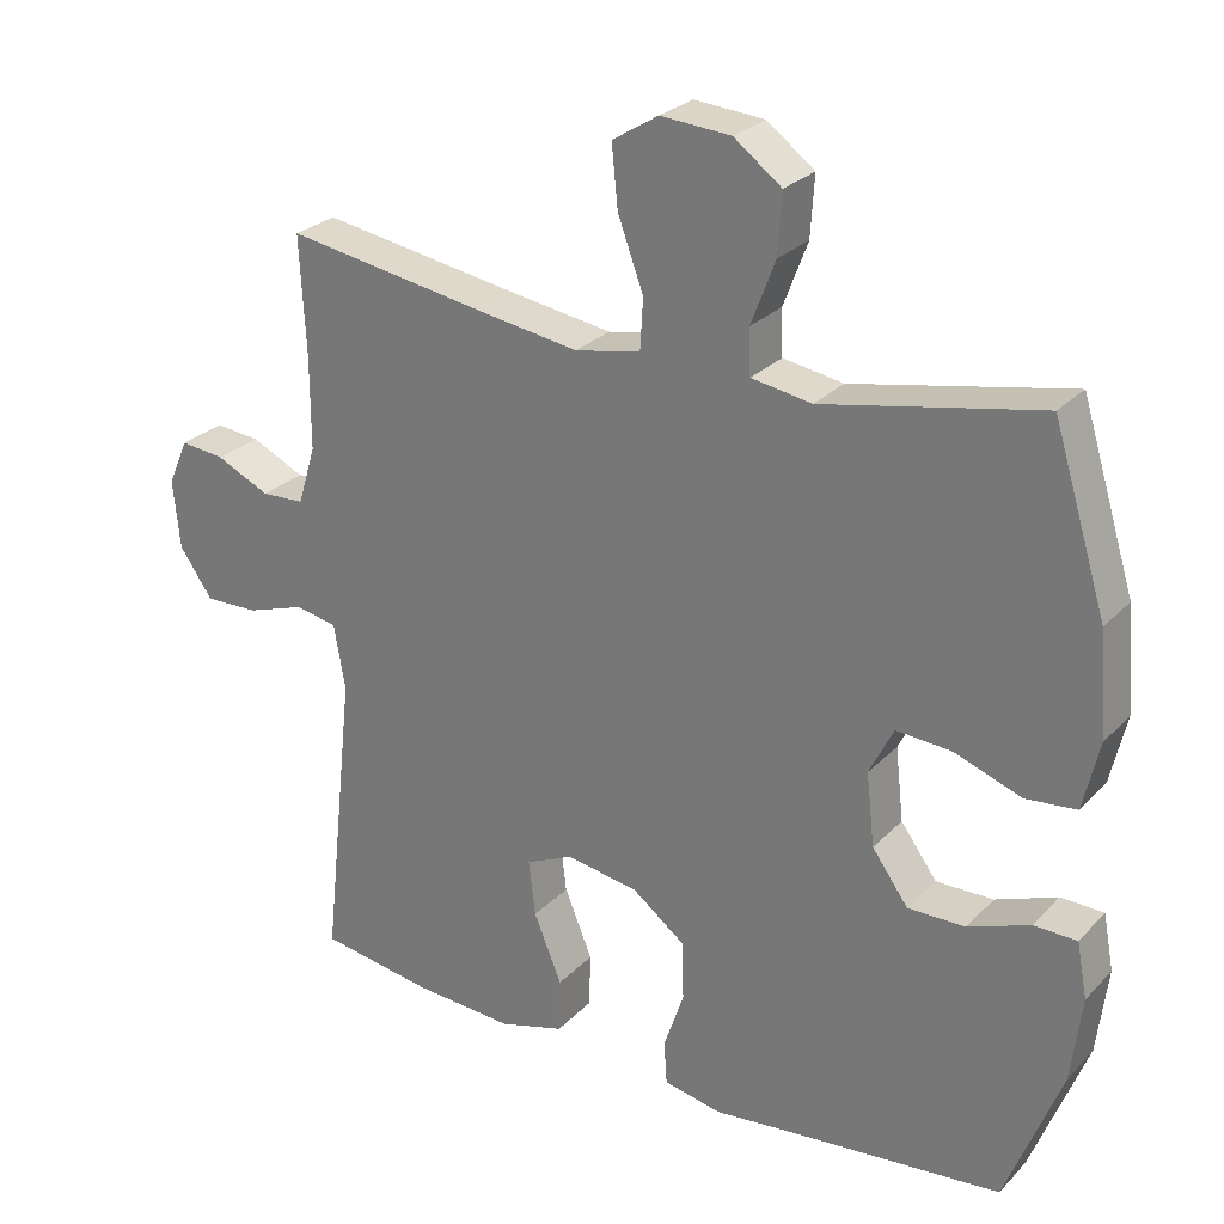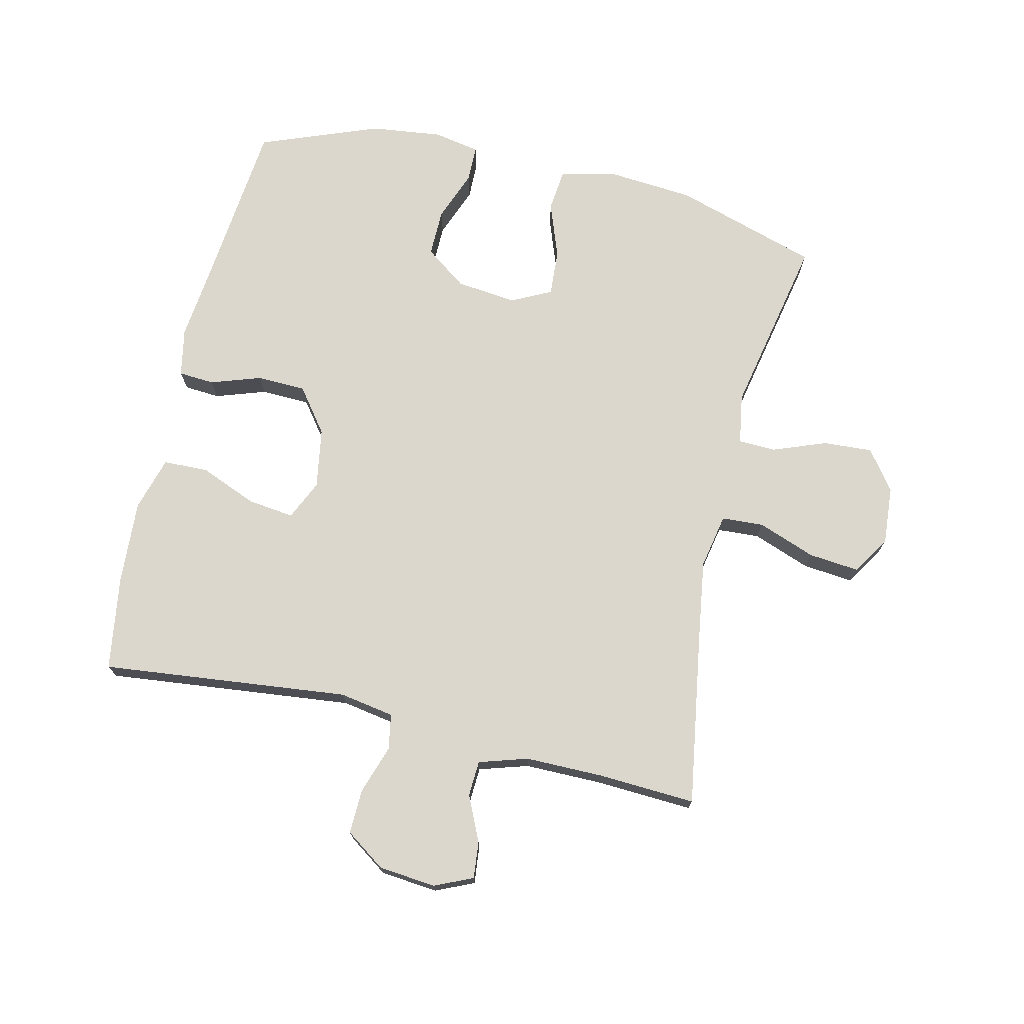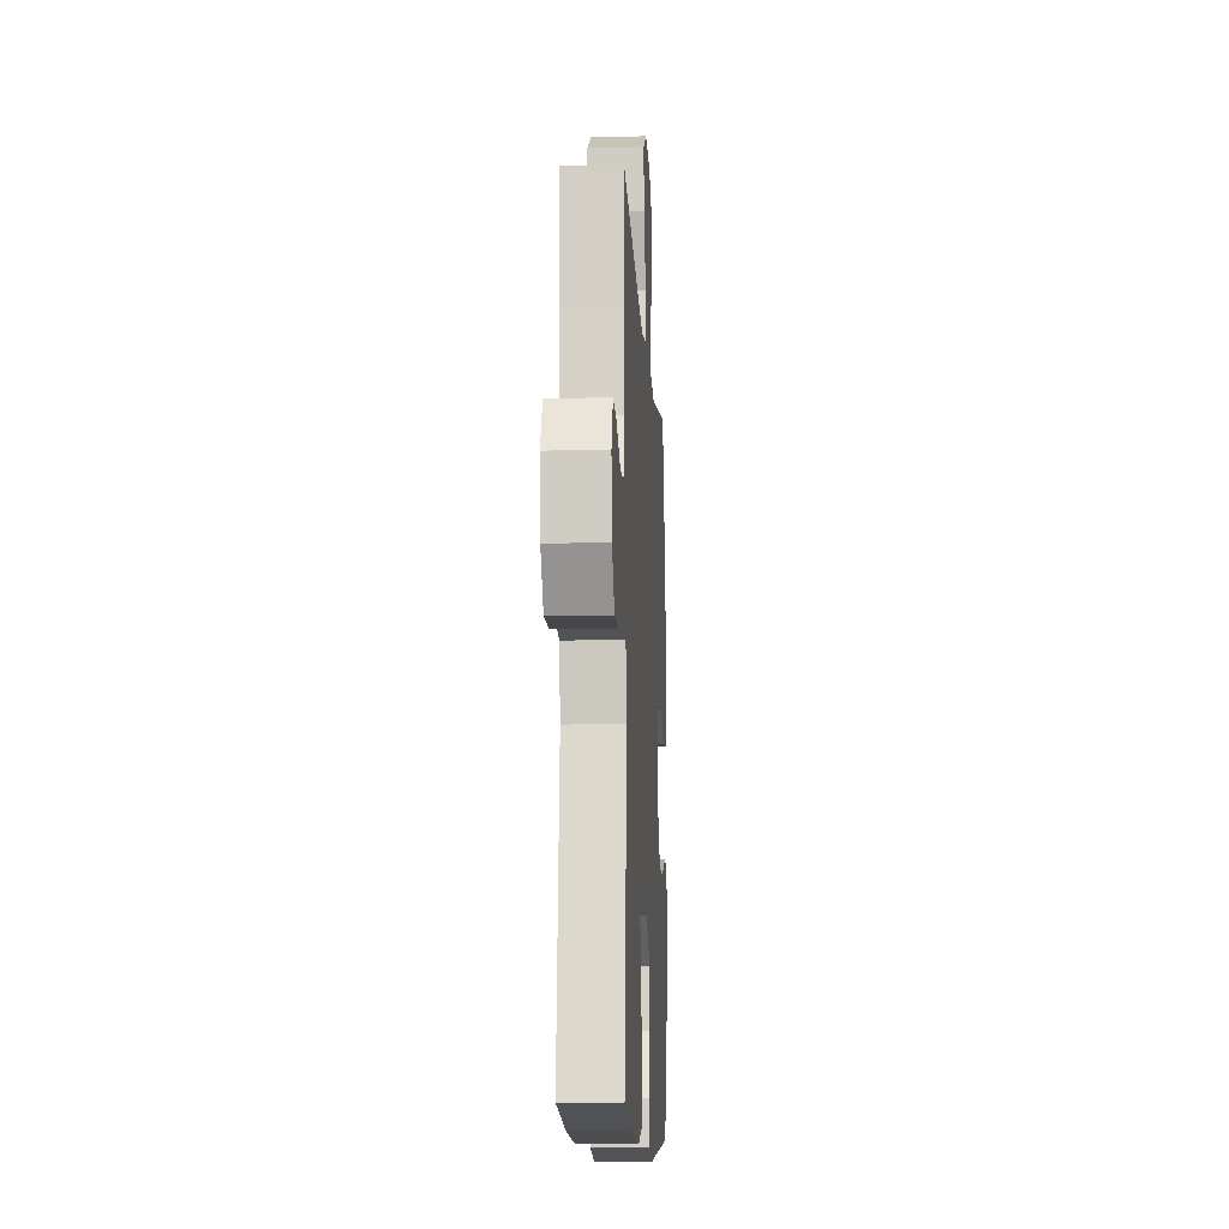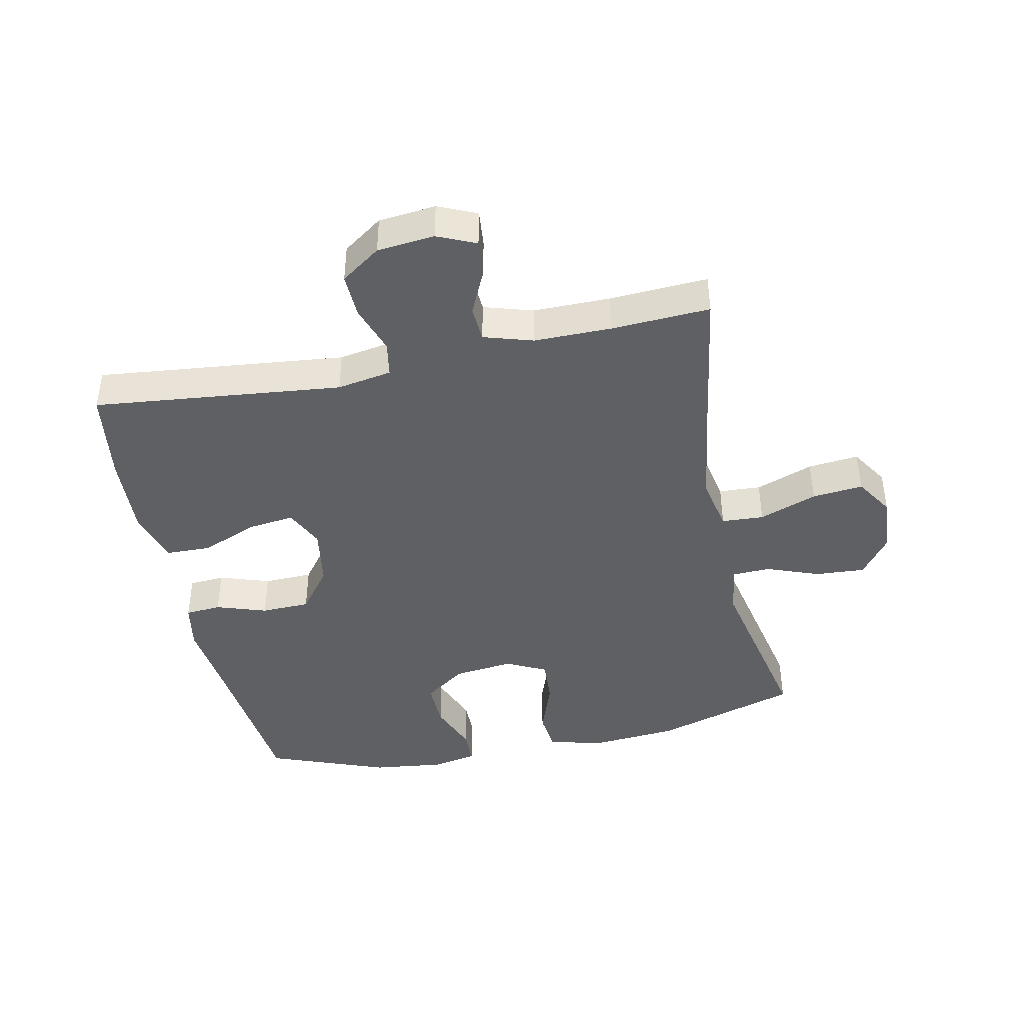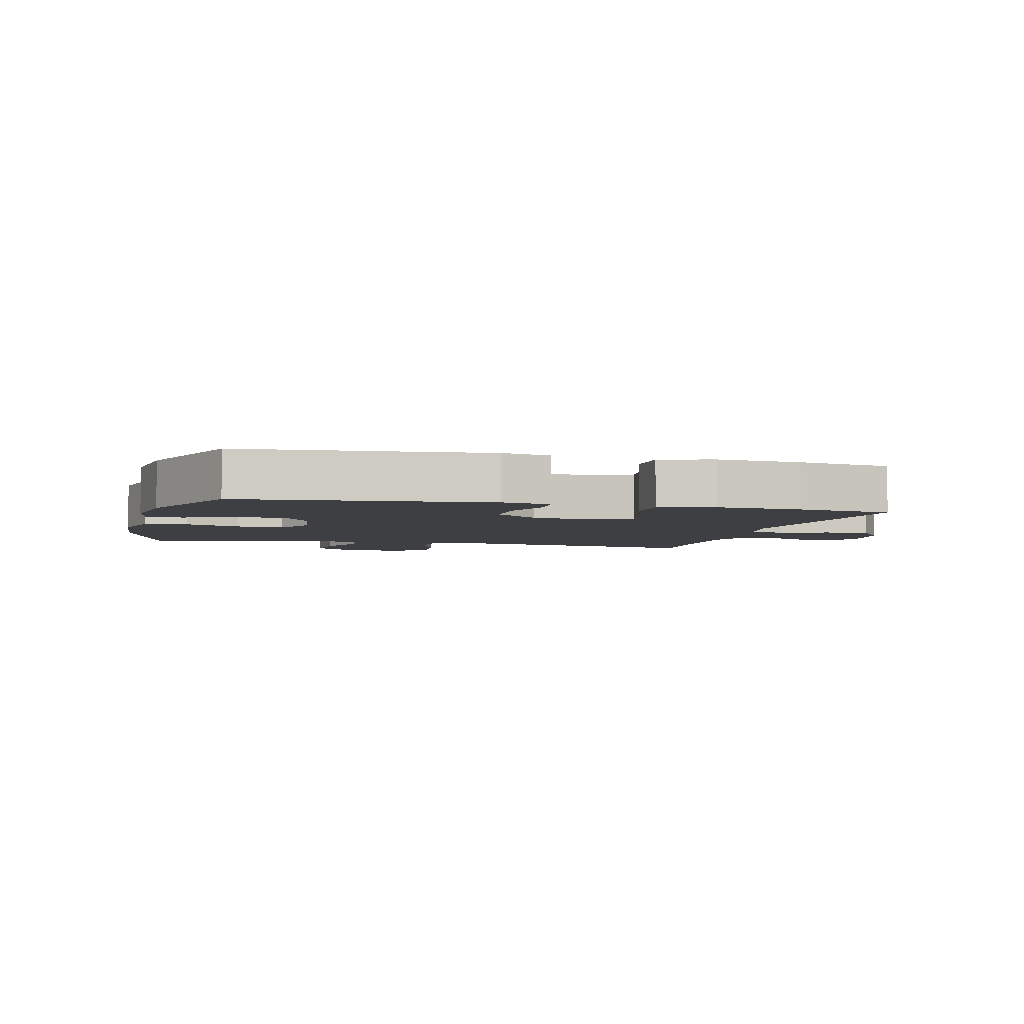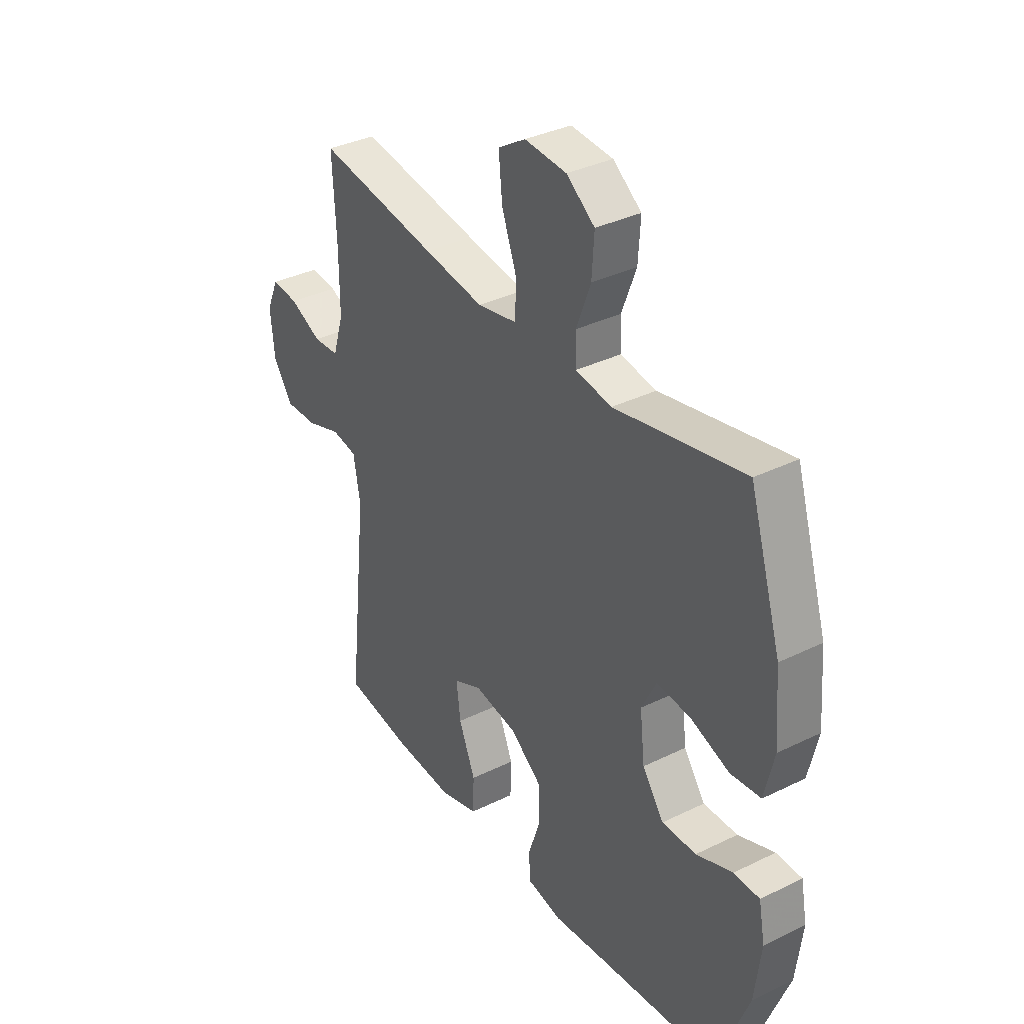
<metadata>
{"format":"obj","ext":"obj","renderer":"f3d","projection":"perspective","resolution":1024,"background":"white","views":[{"elev":26.6,"azim":33.3,"up":"+Z"},{"elev":73.1,"azim":-76.9,"up":"+Y"},{"elev":-12.2,"azim":-86.7,"up":"+Z"},{"elev":-42.3,"azim":-78.0,"up":"+Y"},{"elev":-4.2,"azim":165.3,"up":"+Y"},{"elev":35.4,"azim":57.0,"up":"+Z"}]}
</metadata>
<code>
v 0.5 0.07 0.5
v 0.571 0.07 0.27
v 0.582 0.07 0.134
v 0.561 0.07 0.043
v 0.494 0.07 0.036
v 0.406 0.07 0.068
v 0.332 0.07 0.073
v 0.3 0.07 0.009
v 0.311 0.07 -0.087
v 0.359 0.07 -0.153
v 0.435 0.07 -0.152
v 0.516 0.07 -0.121
v 0.573 0.07 -0.122
v 0.587 0.07 -0.195
v 0.573 0.07 -0.31
v 0.5 0.07 -0.5
v 0.229 0.07 -0.527
v 0.111 0.07 -0.54
v 0.034 0.07 -0.525
v 0.03 0.07 -0.468
v 0.057 0.07 -0.388
v 0.055 0.07 -0.31
v -0.015 0.07 -0.257
v -0.111 0.07 -0.241
v -0.174 0.07 -0.27
v -0.165 0.07 -0.344
v -0.128 0.07 -0.434
v -0.13 0.07 -0.506
v -0.216 0.07 -0.531
v -0.35 0.07 -0.523
v -0.5 0.07 -0.5
v -0.457 0.07 -0.105
v -0.472 0.07 -0.018
v -0.528 0.07 -0.008
v -0.606 0.07 -0.034
v -0.677 0.07 -0.036
v -0.721 0.07 0.027
v -0.73 0.07 0.118
v -0.703 0.07 0.179
v -0.644 0.07 0.173
v -0.573 0.07 0.14
v -0.516 0.07 0.143
v -0.492 0.07 0.221
v -0.492 0.07 0.343
v -0.5 0.07 0.5
v -0.232 0.07 0.457
v -0.098 0.07 0.437
v -0.011 0.07 0.454
v -0.007 0.07 0.521
v -0.041 0.07 0.613
v -0.049 0.07 0.694
v 0.012 0.07 0.732
v 0.105 0.07 0.725
v 0.168 0.07 0.678
v 0.163 0.07 0.599
v 0.131 0.07 0.515
v 0.133 0.07 0.455
v 0.213 0.07 0.442
v 0.5 0 0.5
v 0.571 0 0.27
v 0.582 0 0.134
v 0.561 0 0.043
v 0.494 0 0.036
v 0.406 0 0.068
v 0.332 0 0.073
v 0.3 0 0.009
v 0.311 0 -0.087
v 0.359 0 -0.153
v 0.435 0 -0.152
v 0.516 0 -0.121
v 0.573 0 -0.122
v 0.587 0 -0.195
v 0.573 0 -0.31
v 0.5 0 -0.5
v 0.229 0 -0.527
v 0.111 0 -0.54
v 0.034 0 -0.525
v 0.03 0 -0.468
v 0.057 0 -0.388
v 0.055 0 -0.31
v -0.015 0 -0.257
v -0.111 0 -0.241
v -0.174 0 -0.27
v -0.165 0 -0.344
v -0.128 0 -0.434
v -0.13 0 -0.506
v -0.216 0 -0.531
v -0.35 0 -0.523
v -0.5 0 -0.5
v -0.457 0 -0.105
v -0.472 0 -0.018
v -0.528 0 -0.008
v -0.606 0 -0.034
v -0.677 0 -0.036
v -0.721 0 0.027
v -0.73 0 0.118
v -0.703 0 0.179
v -0.644 0 0.173
v -0.573 0 0.14
v -0.516 0 0.143
v -0.492 0 0.221
v -0.492 0 0.343
v -0.5 0 0.5
v -0.232 0 0.457
v -0.098 0 0.437
v -0.011 0 0.454
v -0.007 0 0.521
v -0.041 0 0.613
v -0.049 0 0.694
v 0.012 0 0.732
v 0.105 0 0.725
v 0.168 0 0.678
v 0.163 0 0.599
v 0.131 0 0.515
v 0.133 0 0.455
v 0.213 0 0.442
f 53 54 55 56
f 53 56 57
f 52 53 57
f 49 50 51 52
f 48 49 52 57
f 47 48 57 58
f 44 45 46
f 43 44 46 47
f 42 43 47 58
f 38 39 40 41
f 38 41 42
f 37 38 42
f 34 35 36 37
f 33 34 37 42
f 29 30 31 32
f 29 32 33
f 26 27 28 29
f 25 26 29 33
f 24 25 33 42
f 18 19 20 21
f 17 18 21 22
f 16 17 22
f 15 16 22 23
f 11 12 13 14
f 10 11 14 15
f 3 4 5 6
f 3 6 7
f 2 3 7
f 1 2 7
f 58 1 7 8
f 10 15 23 24
f 9 10 24 42
f 8 9 42 58
f 114 113 112 111
f 115 114 111
f 115 111 110
f 110 109 108 107
f 115 110 107 106
f 116 115 106 105
f 104 103 102
f 105 104 102 101
f 116 105 101 100
f 99 98 97 96
f 100 99 96
f 100 96 95
f 95 94 93 92
f 100 95 92 91
f 90 89 88 87
f 91 90 87
f 87 86 85 84
f 91 87 84 83
f 100 91 83 82
f 79 78 77 76
f 80 79 76 75
f 80 75 74
f 81 80 74 73
f 72 71 70 69
f 73 72 69 68
f 64 63 62 61
f 65 64 61
f 65 61 60
f 65 60 59
f 66 65 59 116
f 82 81 73 68
f 100 82 68 67
f 116 100 67 66
f 1 59 60 2
f 2 60 61 3
f 3 61 62 4
f 4 62 63 5
f 5 63 64 6
f 6 64 65 7
f 7 65 66 8
f 8 66 67 9
f 9 67 68 10
f 10 68 69 11
f 11 69 70 12
f 12 70 71 13
f 13 71 72 14
f 14 72 73 15
f 15 73 74 16
f 16 74 75 17
f 17 75 76 18
f 18 76 77 19
f 19 77 78 20
f 20 78 79 21
f 21 79 80 22
f 22 80 81 23
f 23 81 82 24
f 24 82 83 25
f 25 83 84 26
f 26 84 85 27
f 27 85 86 28
f 28 86 87 29
f 29 87 88 30
f 30 88 89 31
f 31 89 90 32
f 32 90 91 33
f 33 91 92 34
f 34 92 93 35
f 35 93 94 36
f 36 94 95 37
f 37 95 96 38
f 38 96 97 39
f 39 97 98 40
f 40 98 99 41
f 41 99 100 42
f 42 100 101 43
f 43 101 102 44
f 44 102 103 45
f 45 103 104 46
f 46 104 105 47
f 47 105 106 48
f 48 106 107 49
f 49 107 108 50
f 50 108 109 51
f 51 109 110 52
f 52 110 111 53
f 53 111 112 54
f 54 112 113 55
f 55 113 114 56
f 56 114 115 57
f 57 115 116 58
f 58 116 59 1

</code>
